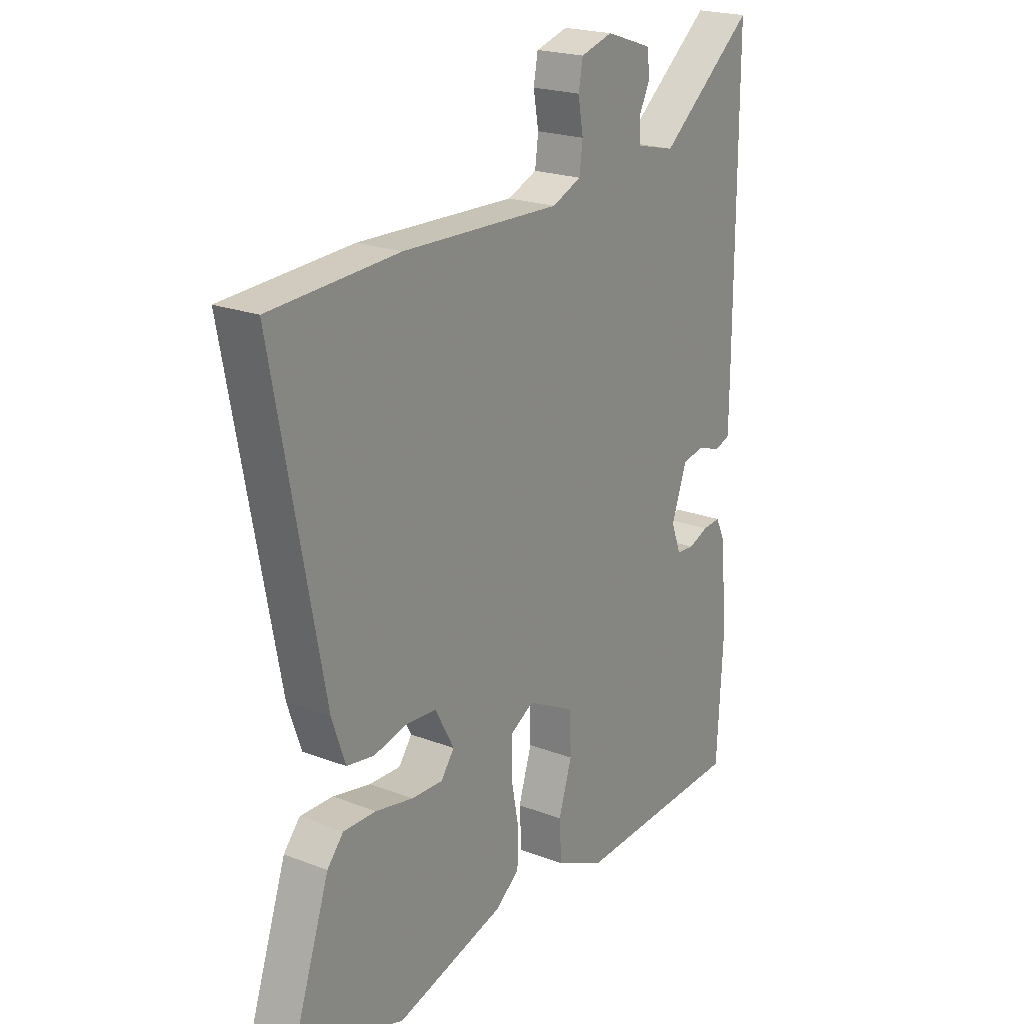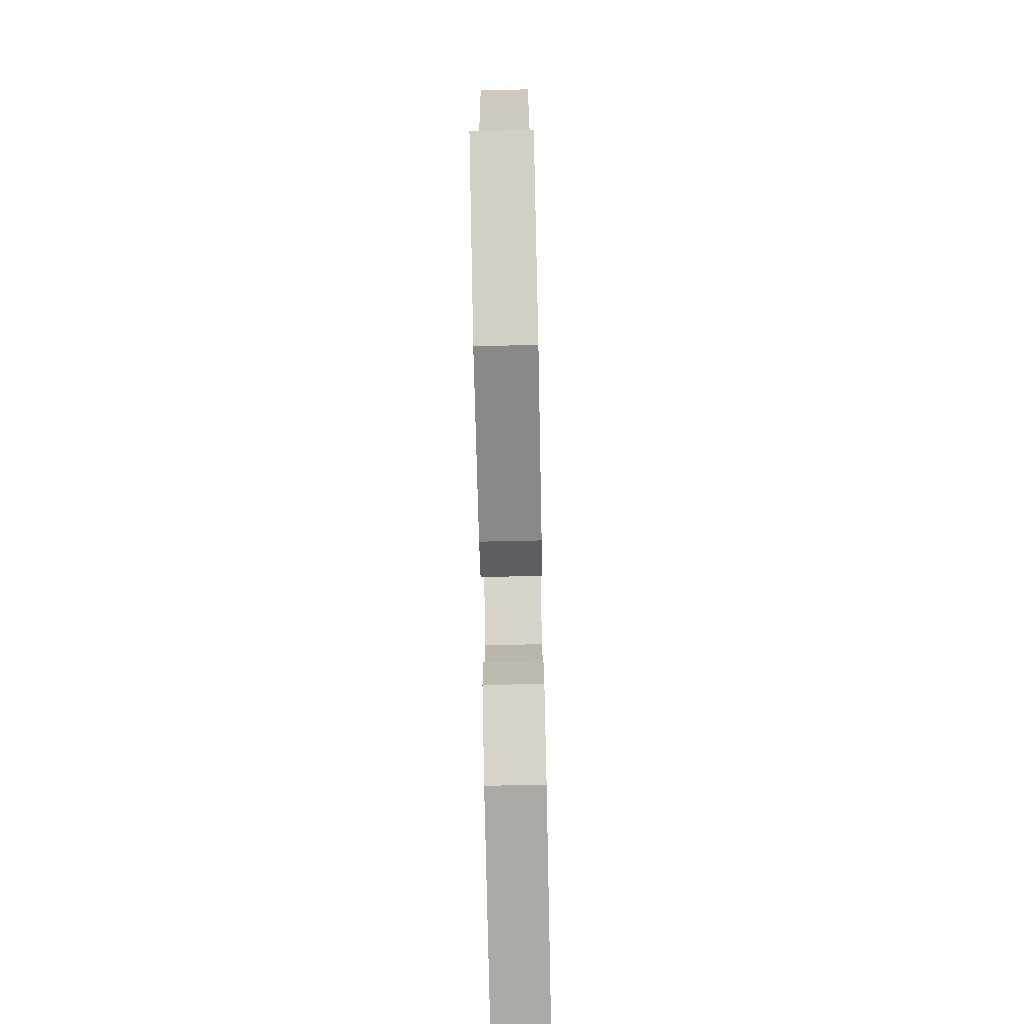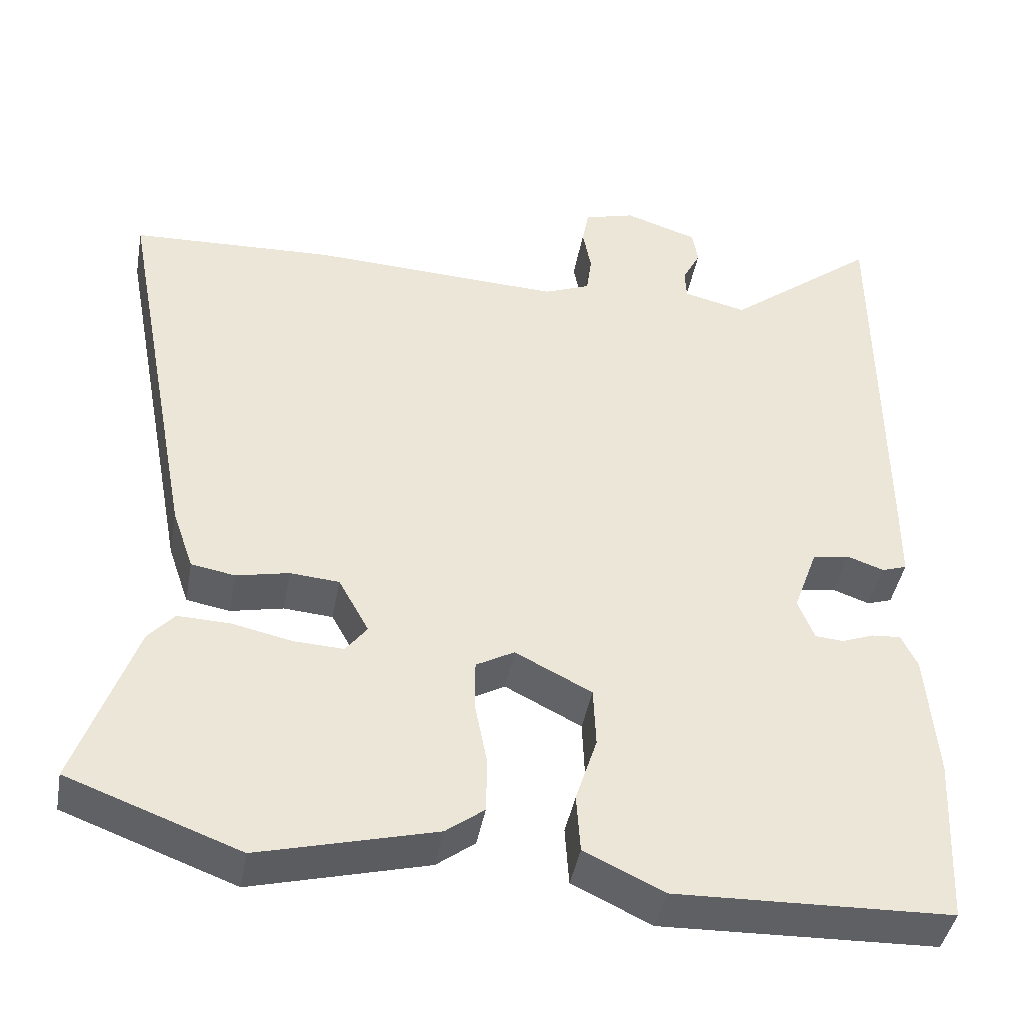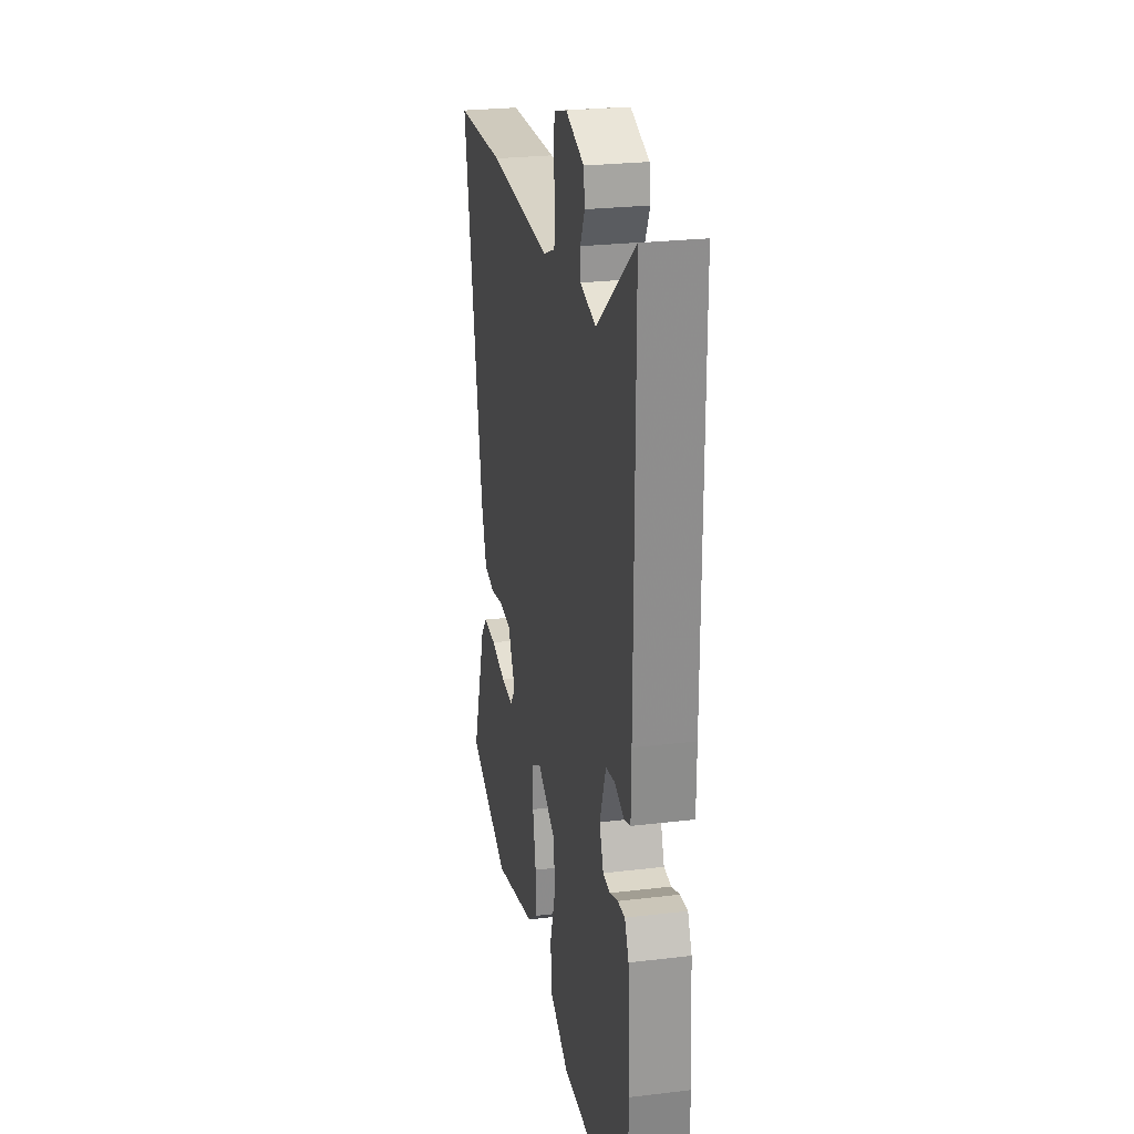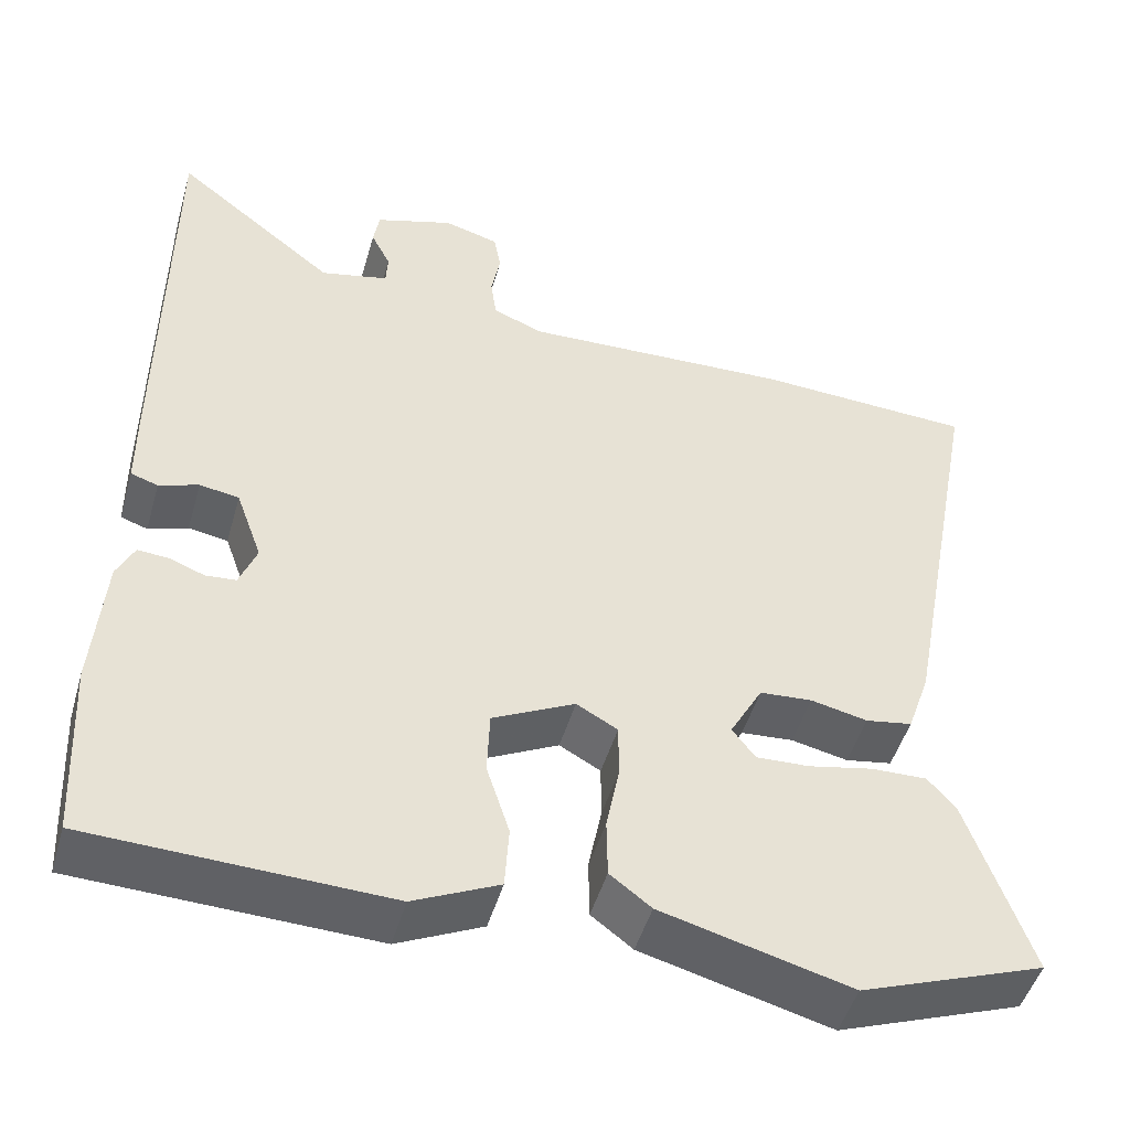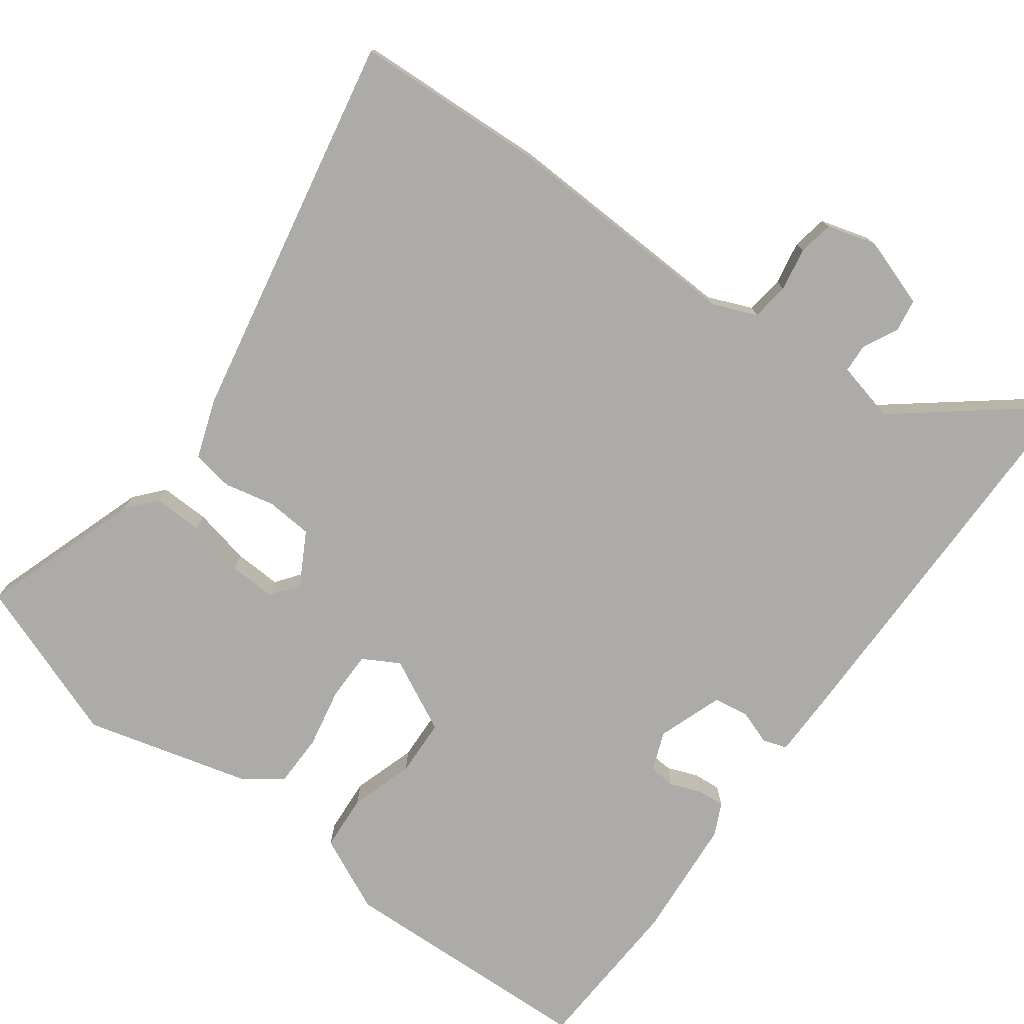
<metadata>
{"format":"obj","ext":"obj","renderer":"f3d","projection":"perspective","resolution":1024,"background":"white","views":[{"elev":21.6,"azim":-56.0,"up":"+Z"},{"elev":-77.9,"azim":-88.8,"up":"+Z"},{"elev":-43.3,"azim":-10.3,"up":"+Z"},{"elev":25.6,"azim":79.2,"up":"+Z"},{"elev":-48.6,"azim":164.0,"up":"+Z"},{"elev":-76.3,"azim":-36.1,"up":"+Y"}]}
</metadata>
<code>
v -0.358 0.07 -0.553
v -0.582 0.07 -0.47
v -0.506 0.07 -0.249
v -0.472 0.07 -0.21
v -0.404 0.07 -0.212
v -0.325 0.07 -0.229
v -0.26 0.07 -0.232
v -0.232 0.07 -0.195
v -0.272 0.07 -0.122
v -0.336 0.07 -0.117
v -0.405 0.07 -0.132
v -0.462 0.07 -0.122
v -0.49 0.07 -0.041
v -0.592 0.07 0.496
v -0.326 0.07 0.508
v 0.005 0.07 0.494
v 0.066 0.07 0.519
v 0.073 0.07 0.571
v 0.062 0.07 0.631
v 0.071 0.07 0.679
v 0.138 0.07 0.698
v 0.234 0.07 0.666
v 0.241 0.07 0.621
v 0.217 0.07 0.573
v 0.219 0.07 0.533
v 0.302 0.07 0.513
v 0.5 0.07 0.67
v 0.5 0.07 0.368
v 0.5 0.07 0.123
v 0.499 0.07 0.028
v 0.466 0.07 0.017
v 0.418 0.07 0.034
v 0.37 0.07 0.026
v 0.338 0.07 -0.063
v 0.359 0.07 -0.117
v 0.396 0.07 -0.12
v 0.438 0.07 -0.104
v 0.476 0.07 -0.101
v 0.497 0.07 -0.145
v 0.51 0.07 -0.314
v 0.498 0.07 -0.536
v 0.139 0.07 -0.548
v 0.036 0.07 -0.499
v 0.031 0.07 -0.422
v 0.059 0.07 -0.335
v 0.056 0.07 -0.256
v -0.044 0.07 -0.205
v -0.094 0.07 -0.233
v -0.094 0.07 -0.3
v -0.078 0.07 -0.383
v -0.079 0.07 -0.455
v -0.129 0.07 -0.493
v -0.358 0 -0.553
v -0.582 0 -0.47
v -0.506 0 -0.249
v -0.472 0 -0.21
v -0.404 0 -0.212
v -0.325 0 -0.229
v -0.26 0 -0.232
v -0.232 0 -0.195
v -0.272 0 -0.122
v -0.336 0 -0.117
v -0.405 0 -0.132
v -0.462 0 -0.122
v -0.49 0 -0.041
v -0.592 0 0.496
v -0.326 0 0.508
v 0.005 0 0.494
v 0.066 0 0.519
v 0.073 0 0.571
v 0.062 0 0.631
v 0.071 0 0.679
v 0.138 0 0.698
v 0.234 0 0.666
v 0.241 0 0.621
v 0.217 0 0.573
v 0.219 0 0.533
v 0.302 0 0.513
v 0.5 0 0.67
v 0.5 0 0.368
v 0.5 0 0.123
v 0.499 0 0.028
v 0.466 0 0.017
v 0.418 0 0.034
v 0.37 0 0.026
v 0.338 0 -0.063
v 0.359 0 -0.117
v 0.396 0 -0.12
v 0.438 0 -0.104
v 0.476 0 -0.101
v 0.497 0 -0.145
v 0.51 0 -0.314
v 0.498 0 -0.536
v 0.139 0 -0.548
v 0.036 0 -0.499
v 0.031 0 -0.422
v 0.059 0 -0.335
v 0.056 0 -0.256
v -0.044 0 -0.205
v -0.094 0 -0.233
v -0.094 0 -0.3
v -0.078 0 -0.383
v -0.079 0 -0.455
v -0.129 0 -0.493
f 4 5 6
f 3 4 6
f 2 3 6
f 1 2 6
f 52 1 6
f 51 52 6
f 50 51 6
f 49 50 6
f 43 44 45
f 42 43 45
f 41 42 45
f 40 41 45
f 39 40 45
f 38 39 45
f 37 38 45
f 36 37 45
f 35 36 45 46
f 34 35 46 47
f 30 31 32
f 29 30 32
f 28 29 32
f 28 32 33
f 27 28 33
f 26 27 33
f 33 34 47
f 26 33 47
f 25 26 47
f 22 23 24
f 21 22 24
f 20 21 24
f 19 20 24
f 18 19 24
f 17 18 24 25
f 14 15 16
f 13 14 16
f 12 13 16
f 11 12 16
f 10 11 16
f 16 17 25
f 10 16 25
f 9 10 25
f 49 6 7
f 48 49 7 8
f 25 47 48
f 9 25 48
f 8 9 48
f 58 57 56
f 58 56 55
f 58 55 54
f 58 54 53
f 58 53 104
f 58 104 103
f 58 103 102
f 58 102 101
f 97 96 95
f 97 95 94
f 97 94 93
f 97 93 92
f 97 92 91
f 97 91 90
f 97 90 89
f 97 89 88
f 98 97 88 87
f 99 98 87 86
f 84 83 82
f 84 82 81
f 84 81 80
f 85 84 80
f 85 80 79
f 85 79 78
f 99 86 85
f 99 85 78
f 99 78 77
f 76 75 74
f 76 74 73
f 76 73 72
f 76 72 71
f 76 71 70
f 77 76 70 69
f 68 67 66
f 68 66 65
f 68 65 64
f 68 64 63
f 68 63 62
f 77 69 68
f 77 68 62
f 77 62 61
f 59 58 101
f 60 59 101 100
f 100 99 77
f 100 77 61
f 100 61 60
f 1 53 54 2
f 2 54 55 3
f 3 55 56 4
f 4 56 57 5
f 5 57 58 6
f 6 58 59 7
f 7 59 60 8
f 8 60 61 9
f 9 61 62 10
f 10 62 63 11
f 11 63 64 12
f 12 64 65 13
f 13 65 66 14
f 14 66 67 15
f 15 67 68 16
f 16 68 69 17
f 17 69 70 18
f 18 70 71 19
f 19 71 72 20
f 20 72 73 21
f 21 73 74 22
f 22 74 75 23
f 23 75 76 24
f 24 76 77 25
f 25 77 78 26
f 26 78 79 27
f 27 79 80 28
f 28 80 81 29
f 29 81 82 30
f 30 82 83 31
f 31 83 84 32
f 32 84 85 33
f 33 85 86 34
f 34 86 87 35
f 35 87 88 36
f 36 88 89 37
f 37 89 90 38
f 38 90 91 39
f 39 91 92 40
f 40 92 93 41
f 41 93 94 42
f 42 94 95 43
f 43 95 96 44
f 44 96 97 45
f 45 97 98 46
f 46 98 99 47
f 47 99 100 48
f 48 100 101 49
f 49 101 102 50
f 50 102 103 51
f 51 103 104 52
f 52 104 53 1

</code>
